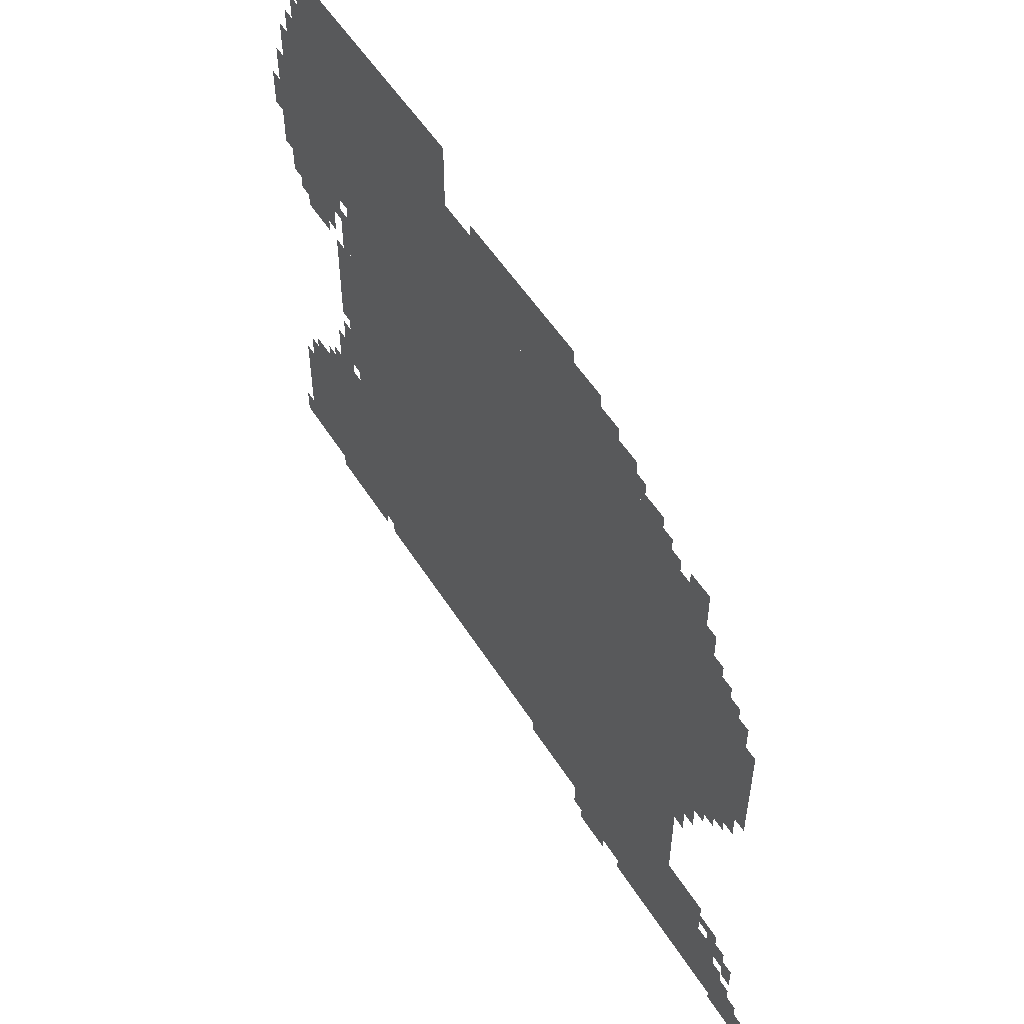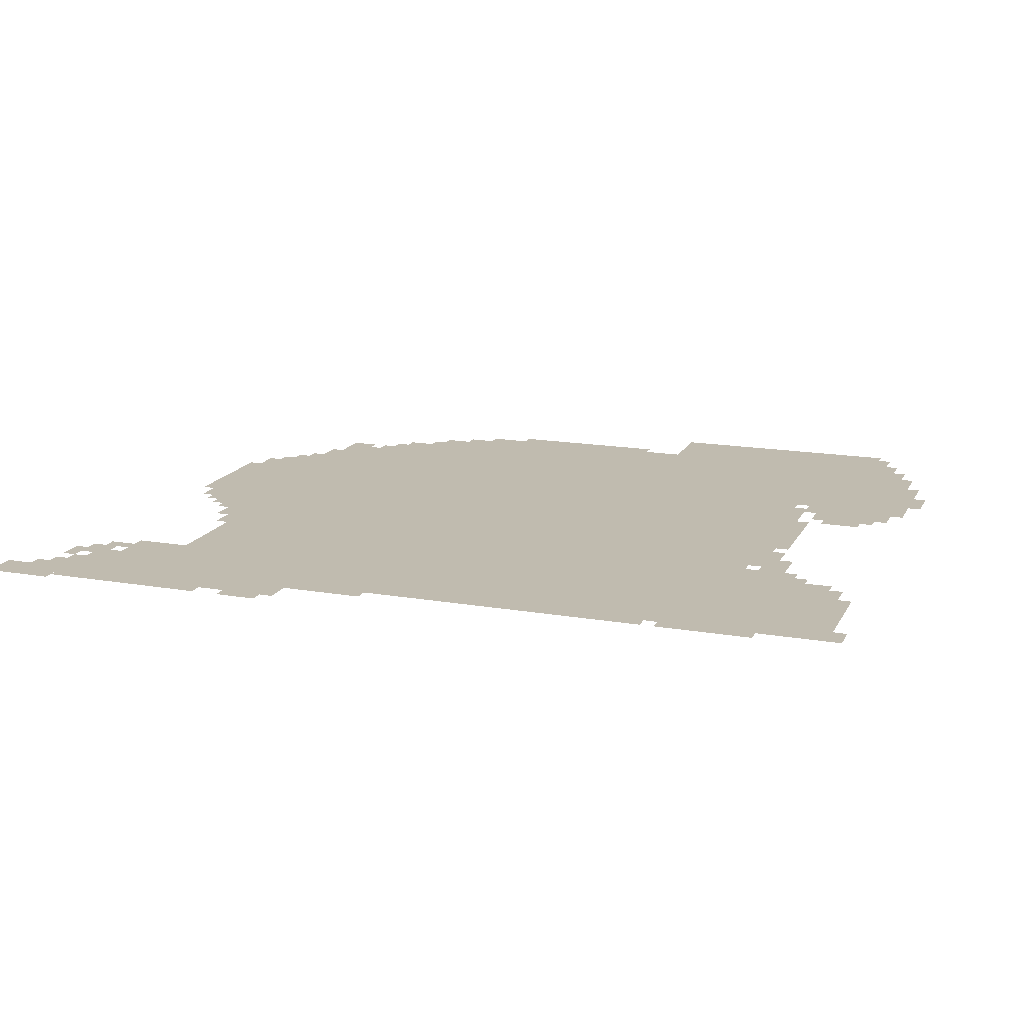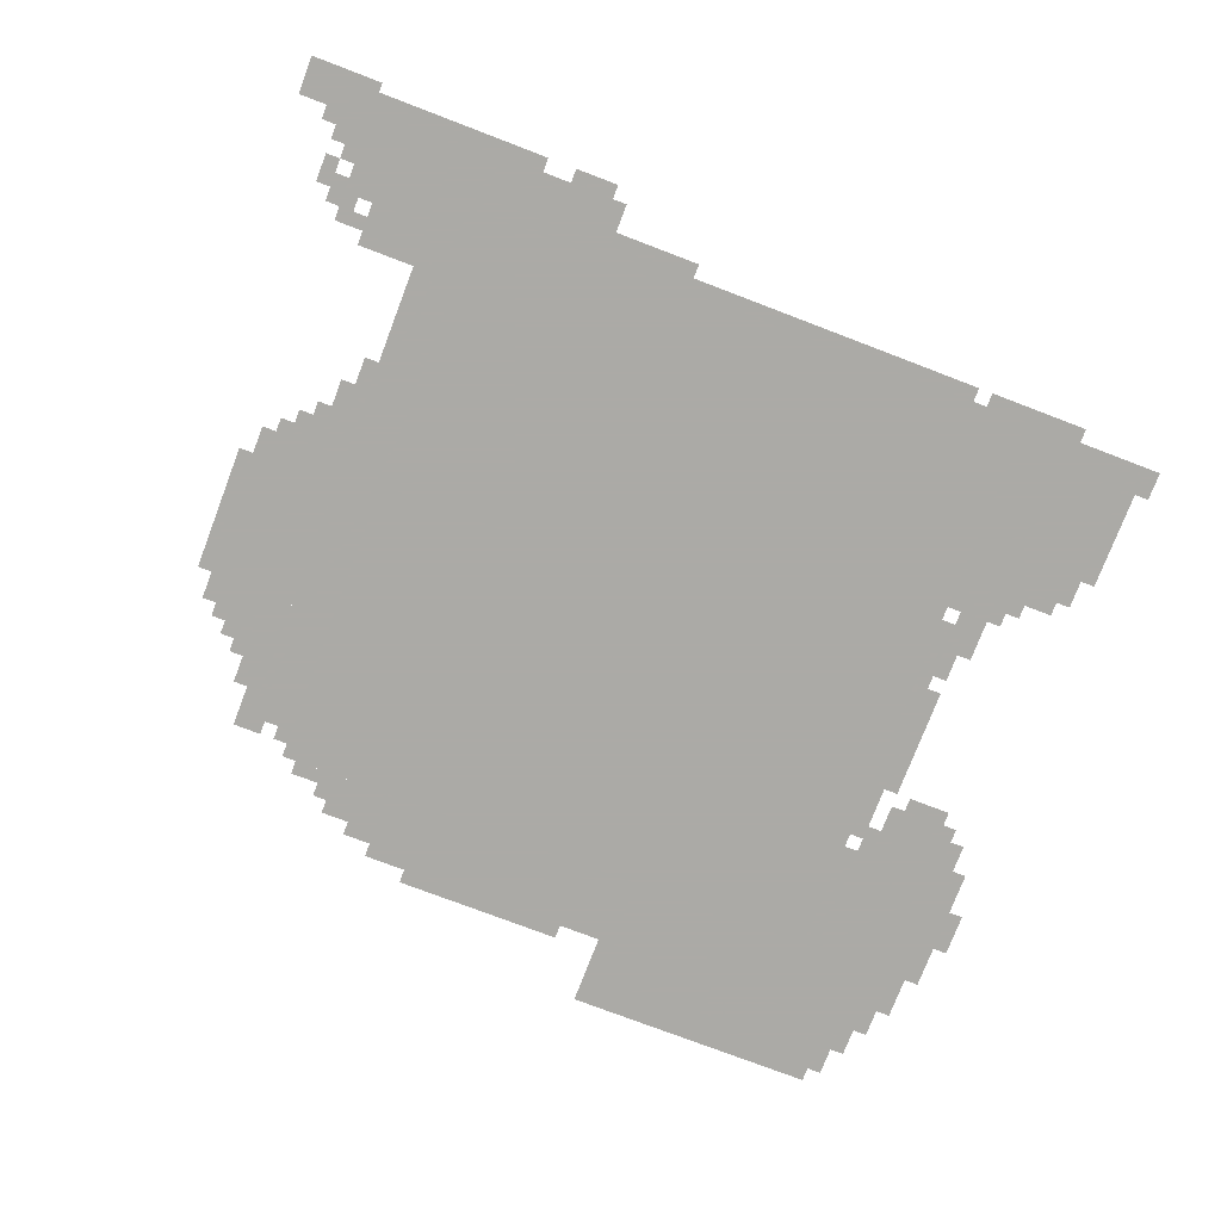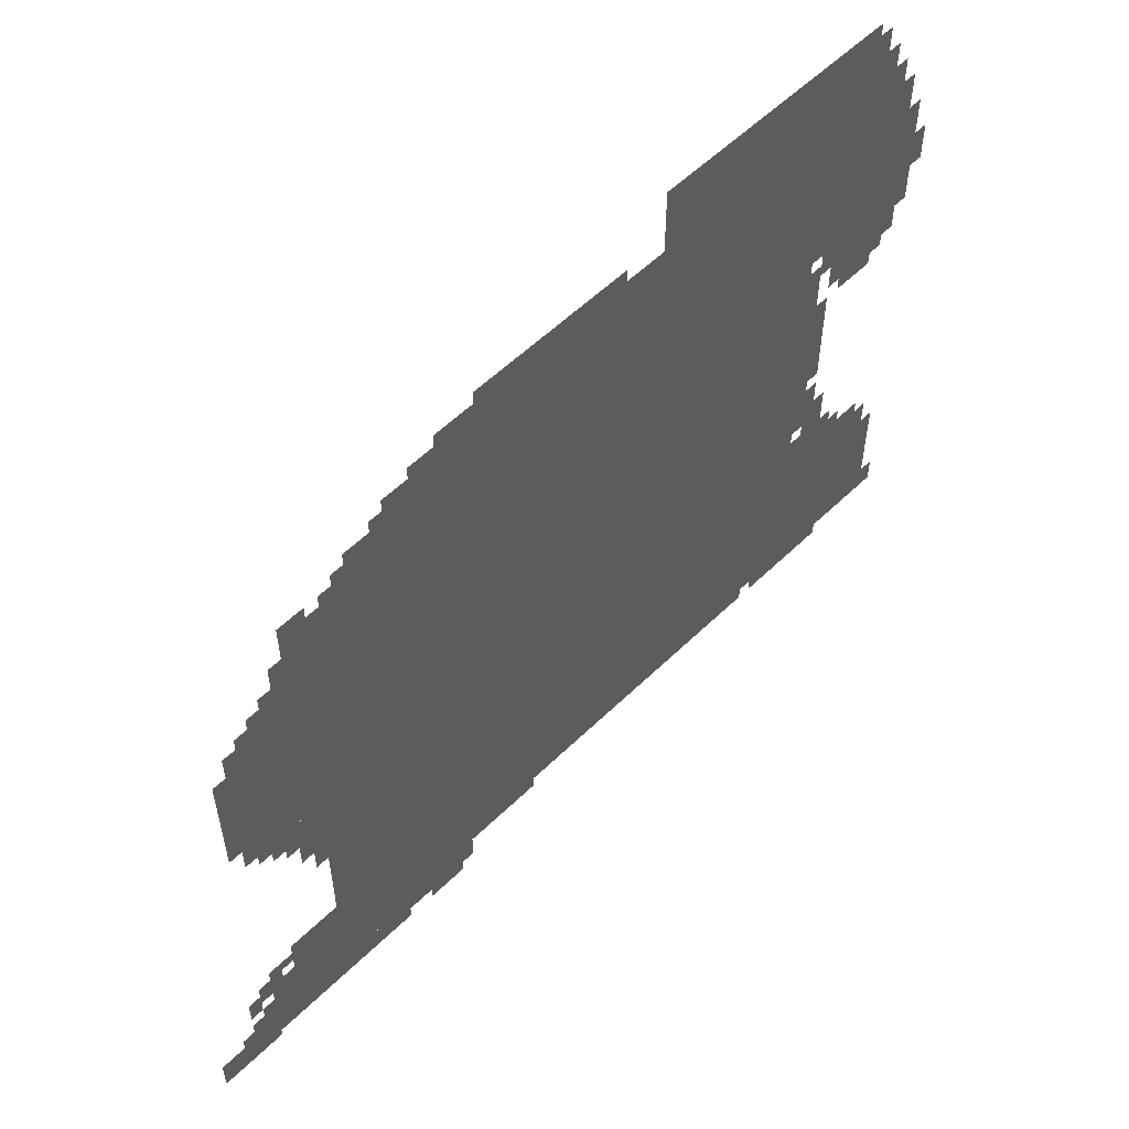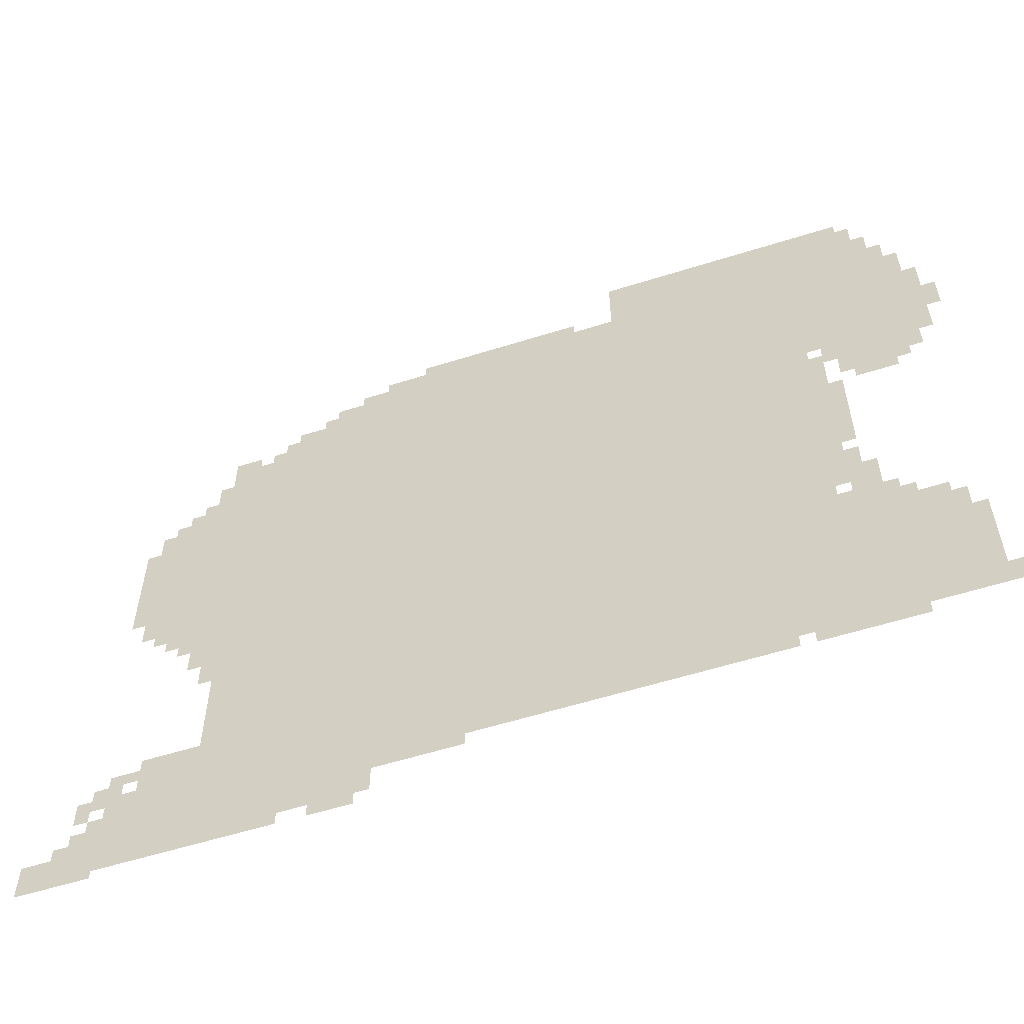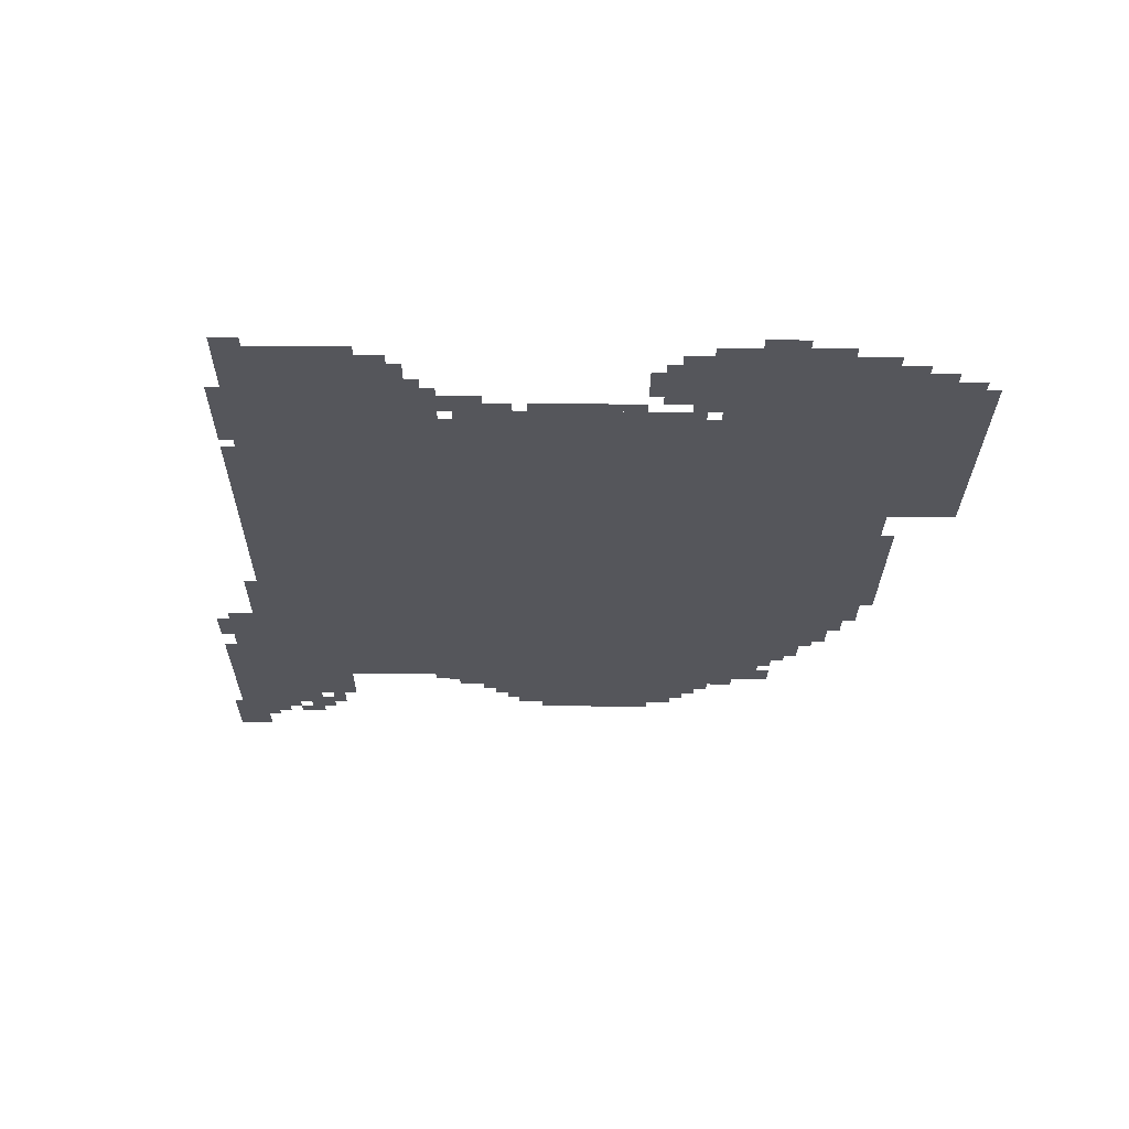
<metadata>
{"format":"obj","ext":"obj","renderer":"f3d","projection":"perspective","resolution":1024,"background":"white","views":[{"elev":54.0,"azim":-121.7,"up":"+Y"},{"elev":16.1,"azim":19.8,"up":"+Z"},{"elev":-75.9,"azim":-20.9,"up":"+Z"},{"elev":56.6,"azim":-45.3,"up":"+Y"},{"elev":-57.7,"azim":18.1,"up":"+Y"},{"elev":-26.2,"azim":89.5,"up":"+Z"}]}
</metadata>
<code>
g gaoxiong_5-mesh
v -320 821 0
v -320 1493 0
v -1600 1493 0
v -1600 821 0
v -320 181 0
v -320 821 0
v -1600 821 0
v -1600 181 0
v -96 1493 0
v -96 1653 0
v -736 1653 0
v -736 1493 0
v -736 1493 0
v -736 1653 0
v -1344 1653 0
v -1344 1493 0
v -64 181 0
v -64 533 0
v -320 533 0
v -320 181 0
v -1696 789 0
v -1696 1205 0
v -1888 1205 0
v -1888 789 0
v -32 1205 0
v -32 1493 0
v -288 1493 0
v -288 1205 0
v -1600 725 0
v -1600 1429 0
v -1696 1429 0
v -1696 725 0
v -1600 21 0
v -1600 725 0
v -1696 725 0
v -1696 21 0
v -480 1653 0
v -480 1813 0
v -768 1813 0
v -768 1653 0
v -192 1653 0
v -192 1813 0
v -480 1813 0
v -480 1653 0
v -1696 21 0
v -1696 245 0
v -1888 245 0
v -1888 21 0
v -1024 149 0
v -1024 181 0
v -1600 181 0
v -1600 149 0
v -448 149 0
v -448 181 0
v -1024 181 0
v -1024 149 0
v -96 1109 0
v -96 1205 0
v -256 1205 0
v -256 1109 0
v -1888 0 0
v -1888 85 0
v -2047 85 0
v -2047 0 0
v -1312 53 0
v -1312 149 0
v -1472 149 0
v -1472 53 0
v -1696 245 0
v -1696 341 0
v -1824 341 0
v -1824 245 0
v -1472 53 0
v -1472 149 0
v -1600 149 0
v -1600 53 0
v -1344 1493 0
v -1344 1589 0
v -1472 1589 0
v -1472 1493 0
v -288 917 0
v -288 1205 0
v -320 1205 0
v -320 917 0
v -288 661 0
v -288 917 0
v -320 917 0
v -320 661 0
v -224 533 0
v -224 629 0
v -288 629 0
v -288 533 0
v -1696 1269 0
v -1696 1365 0
v -1760 1365 0
v -1760 1269 0
v -1056 1653 0
v -1056 1685 0
v -1248 1685 0
v -1248 1653 0
v -864 1653 0
v -864 1685 0
v -1056 1685 0
v -1056 1653 0
v -224 629 0
v -224 725 0
v -288 725 0
v -288 629 0
v -1888 981 0
v -1888 1141 0
v -1920 1141 0
v -1920 981 0
v -32 309 0
v -32 469 0
v -64 469 0
v -64 309 0
v -192 149 0
v -192 181 0
v -320 181 0
v -320 149 0
v -256 821 0
v -256 949 0
v -288 949 0
v -288 821 0
v -1696 661 0
v -1696 789 0
v -1728 789 0
v -1728 661 0
v -1888 85 0
v -1888 149 0
v -1952 149 0
v -1952 85 0
v -160 533 0
v -160 597 0
v -224 597 0
v -224 533 0
v -1760 1205 0
v -1760 1269 0
v -1824 1269 0
v -1824 1205 0
v -32 181 0
v -32 309 0
v -64 309 0
v -64 181 0
v -1888 853 0
v -1888 981 0
v -1920 981 0
v -1920 853 0
v -1696 1205 0
v -1696 1269 0
v -1760 1269 0
v -1760 1205 0
v -288 1365 0
v -288 1493 0
v -320 1493 0
v -320 1365 0
v -288 1237 0
v -288 1365 0
v -320 1365 0
v -320 1237 0
v -256 949 0
v -256 1077 0
v -288 1077 0
v -288 949 0
v -1696 565 0
v -1696 661 0
v -1728 661 0
v -1728 565 0
v -320 149 0
v -320 181 0
v -416 181 0
v -416 149 0
v -1120 117 0
v -1120 149 0
v -1216 149 0
v -1216 117 0
v -1728 693 0
v -1728 789 0
v -1760 789 0
v -1760 693 0
v -1216 117 0
v -1216 149 0
v -1312 149 0
v -1312 117 0
v -1344 1589 0
v -1344 1621 0
v -1408 1621 0
v -1408 1589 0
v -128 1653 0
v -128 1717 0
v -160 1717 0
v -160 1653 0
v -64 1141 0
v -64 1205 0
v -96 1205 0
v -96 1141 0
v -1344 21 0
v -1344 53 0
v -1408 53 0
v -1408 21 0
v -1504 21 0
v -1504 53 0
v -1568 53 0
v -1568 21 0
v -288 565 0
v -288 629 0
v -320 629 0
v -320 565 0
v -256 725 0
v -256 789 0
v -288 789 0
v -288 725 0
v -1856 245 0
v -1856 277 0
v -1920 277 0
v -1920 245 0
v 0 181 0
v 0 245 0
v -32 245 0
v -32 181 0
v -1888 213 0
v -1888 245 0
v -1952 245 0
v -1952 213 0
v -1792 725 0
v -1792 789 0
v -1824 789 0
v -1824 725 0
v -96 533 0
v -96 565 0
v -160 565 0
v -160 533 0
v -1824 277 0
v -1824 309 0
v -1888 309 0
v -1888 277 0
v -1760 725 0
v -1760 789 0
v -1792 789 0
v -1792 725 0
v 0 1333 0
v 0 1397 0
v -32 1397 0
v -32 1333 0
v -160 1653 0
v -160 1717 0
v -192 1717 0
v -192 1653 0
v -1472 1493 0
v -1472 1525 0
v -1536 1525 0
v -1536 1493 0
v -1696 1397 0
v -1696 1461 0
v -1728 1461 0
v -1728 1397 0
v -160 1717 0
v -160 1781 0
v -192 1781 0
v -192 1717 0
v -1728 629 0
v -1728 693 0
v -1760 693 0
v -1760 629 0
v -64 1525 0
v -64 1589 0
v -96 1589 0
v -96 1525 0
v -128 1077 0
v -128 1109 0
v -192 1109 0
v -192 1077 0
v -1664 1429 0
v -1664 1461 0
v -1696 1461 0
v -1696 1429 0
v -1600 1429 0
v -1600 1461 0
v -1632 1461 0
v -1632 1429 0
v -1760 1269 0
v -1760 1301 0
v -1792 1301 0
v -1792 1269 0
v -1920 181 0
v -1920 213 0
v -1952 213 0
v -1952 181 0
v -1888 149 0
v -1888 181 0
v -1920 181 0
v -1920 149 0
v -1952 85 0
v -1952 117 0
v -1984 117 0
v -1984 85 0
v -192 597 0
v -192 629 0
v -224 629 0
v -224 597 0
v -1824 1205 0
v -1824 1237 0
v -1856 1237 0
v -1856 1205 0
v -256 1173 0
v -256 1205 0
v -288 1205 0
v -288 1173 0
v -1824 757 0
v -1824 789 0
v -1856 789 0
v -1856 757 0
v 0 1301 0
v 0 1333 0
v -32 1333 0
v -32 1301 0
v -1568 21 0
v -1568 53 0
v -1600 53 0
v -1600 21 0
v -1408 21 0
v -1408 53 0
v -1440 53 0
v -1440 21 0
v -192 1077 0
v -192 1109 0
v -224 1109 0
v -224 1077 0
v -288 533 0
v -288 565 0
v -320 565 0
v -320 533 0
v -1760 693 0
v -1760 725 0
v -1792 725 0
v -1792 693 0
v -1472 1525 0
v -1472 1557 0
v -1504 1557 0
v -1504 1525 0
v -64 1493 0
v -64 1525 0
v -96 1525 0
v -96 1493 0
v -1696 1365 0
v -1696 1397 0
v -1728 1397 0
v -1728 1365 0
v -1536 1493 0
v -1536 1525 0
v -1568 1525 0
v -1568 1493 0
g gaoxiong_5-mesh_0
f 3 2 1
f 1 4 3
f 7 6 5
f 5 8 7
f 11 10 9
f 9 12 11
f 15 14 13
f 13 16 15
f 19 18 17
f 17 20 19
f 23 22 21
f 21 24 23
f 27 26 25
f 25 28 27
f 31 30 29
f 29 32 31
f 35 34 33
f 33 36 35
f 39 38 37
f 37 40 39
f 43 42 41
f 41 44 43
f 47 46 45
f 45 48 47
f 51 50 49
f 49 52 51
f 55 54 53
f 53 56 55
f 59 58 57
f 57 60 59
f 63 62 61
f 61 64 63
f 67 66 65
f 65 68 67
f 71 70 69
f 69 72 71
f 75 74 73
f 73 76 75
f 79 78 77
f 77 80 79
f 83 82 81
f 81 84 83
f 87 86 85
f 85 88 87
f 91 90 89
f 89 92 91
f 95 94 93
f 93 96 95
f 99 98 97
f 97 100 99
f 103 102 101
f 101 104 103
f 107 106 105
f 105 108 107
f 111 110 109
f 109 112 111
f 115 114 113
f 113 116 115
f 119 118 117
f 117 120 119
f 123 122 121
f 121 124 123
f 127 126 125
f 125 128 127
f 131 130 129
f 129 132 131
f 135 134 133
f 133 136 135
f 139 138 137
f 137 140 139
f 143 142 141
f 141 144 143
f 147 146 145
f 145 148 147
f 151 150 149
f 149 152 151
f 155 154 153
f 153 156 155
f 159 158 157
f 157 160 159
f 163 162 161
f 161 164 163
f 167 166 165
f 165 168 167
f 171 170 169
f 169 172 171
f 175 174 173
f 173 176 175
f 179 178 177
f 177 180 179
f 183 182 181
f 181 184 183
f 187 186 185
f 185 188 187
f 191 190 189
f 189 192 191
f 195 194 193
f 193 196 195
f 199 198 197
f 197 200 199
f 203 202 201
f 201 204 203
f 207 206 205
f 205 208 207
f 211 210 209
f 209 212 211
f 215 214 213
f 213 216 215
f 219 218 217
f 217 220 219
f 223 222 221
f 221 224 223
f 227 226 225
f 225 228 227
f 231 230 229
f 229 232 231
f 235 234 233
f 233 236 235
f 239 238 237
f 237 240 239
f 243 242 241
f 241 244 243
f 247 246 245
f 245 248 247
f 251 250 249
f 249 252 251
f 255 254 253
f 253 256 255
f 259 258 257
f 257 260 259
f 263 262 261
f 261 264 263
f 267 266 265
f 265 268 267
f 271 270 269
f 269 272 271
f 275 274 273
f 273 276 275
f 279 278 277
f 277 280 279
f 283 282 281
f 281 284 283
f 287 286 285
f 285 288 287
f 291 290 289
f 289 292 291
f 295 294 293
f 293 296 295
f 299 298 297
f 297 300 299
f 303 302 301
f 301 304 303
f 307 306 305
f 305 308 307
f 311 310 309
f 309 312 311
f 315 314 313
f 313 316 315
f 319 318 317
f 317 320 319
f 323 322 321
f 321 324 323
f 327 326 325
f 325 328 327
f 331 330 329
f 329 332 331
f 335 334 333
f 333 336 335
f 339 338 337
f 337 340 339
f 343 342 341
f 341 344 343
f 347 346 345
f 345 348 347
f 351 350 349
f 349 352 351

</code>
